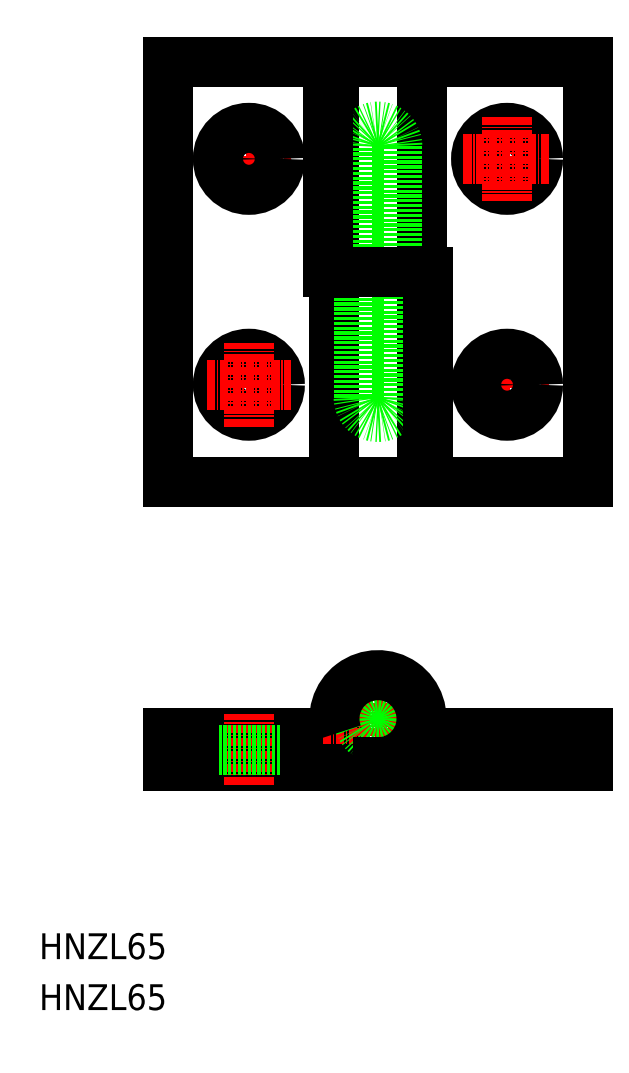
<metadata>
{"format":"dxf","ext":"dxf","renderer":"ezdxf+matplotlib","layout":"modelspace","background":"white","min_lineweight":24,"dpi":150}
</metadata>
<code>
0
SECTION
2
ENTITIES
0
LINE
8
0
10
-1.491e+04
20
47.7
30
0
11
-1.49e+04
21
47.7
31
0
0
LINE
8
CENTER
10
-1.49e+04
20
42.3
30
0
11
-1.49e+04
21
53.3
31
0
0
LINE
8
0
10
-1.49e+04
20
47.7
30
0
11
-1.49e+04
21
45.3
31
0
0
LINE
8
0
10
-1.491e+04
20
47.7
30
0
11
-1.491e+04
21
45.3
31
0
0
LINE
8
0
10
-1.49e+04
20
47.7
30
0
11
-1.49e+04
21
50.3
31
0
0
LINE
8
0
10
-1.491e+04
20
47.7
30
0
11
-1.491e+04
21
50.3
31
0
0
LINE
8
0
10
-1.494e+04
20
47.7
30
0
11
-1.494e+04
21
50.3
31
0
0
LINE
8
0
10
-1.495e+04
20
47.7
30
0
11
-1.495e+04
21
50.3
31
0
0
LINE
8
0
10
-1.494e+04
20
47.7
30
0
11
-1.494e+04
21
45.3
31
0
0
LINE
8
0
10
-1.495e+04
20
47.7
30
0
11
-1.495e+04
21
45.3
31
0
0
LINE
8
CENTER
10
-1.49e+04
20
97.8
30
0
11
-1.49e+04
21
110.8
31
0
0
LINE
8
CENTER
10
-1.49e+04
20
104.3
30
0
11
-1.491e+04
21
104.3
31
0
0
CIRCLE
8
0
10
-1.49e+04
20
104.3
30
0
40
2.8
0
CIRCLE
8
0
10
-1.49e+04
20
104.3
30
0
40
4.8
0
CIRCLE
8
0
10
-1.49e+04
20
139.3
30
0
40
4.8
0
CIRCLE
8
0
10
-1.49e+04
20
139.3
30
0
40
2.8
0
LINE
8
CENTER
10
-1.49e+04
20
139.3
30
0
11
-1.491e+04
21
139.3
31
0
0
LINE
8
CENTER
10
-1.49e+04
20
145.8
30
0
11
-1.49e+04
21
132.8
31
0
0
LINE
8
CENTER
10
-1.494e+04
20
145.8
30
0
11
-1.494e+04
21
132.8
31
0
0
LINE
8
CENTER
10
-1.495e+04
20
139.3
30
0
11
-1.494e+04
21
139.3
31
0
0
CIRCLE
8
0
10
-1.494e+04
20
139.3
30
0
40
2.8
0
CIRCLE
8
0
10
-1.494e+04
20
139.3
30
0
40
4.8
0
CIRCLE
8
0
10
-1.494e+04
20
104.3
30
0
40
4.8
0
CIRCLE
8
0
10
-1.494e+04
20
104.3
30
0
40
2.8
0
LINE
8
0
10
-1.492e+04
20
50.3
30
0
11
-1.489e+04
21
50.3
31
0
0
LINE
8
0
10
-1.496e+04
20
50.3
30
0
11
-1.493e+04
21
50.3
31
0
0
TEXT
8
0
10
-1.498e+04
20
7.41
30
0
40
4
1
HNZL65
0
TEXT
8
0
10
-1.498e+04
20
15.3
30
0
40
4
1
HNZL65
0
LINE
8
0
10
-1.496e+04
20
45.3
30
0
11
-1.496e+04
21
50.3
31
0
0
LINE
8
0
10
-1.489e+04
20
45.3
30
0
11
-1.489e+04
21
50.3
31
0
0
LINE
8
0
10
-1.496e+04
20
45.3
30
0
11
-1.489e+04
21
45.3
31
0
0
LINE
8
CENTER
10
-1.491e+04
20
52.55
30
0
11
-1.493e+04
21
52.55
31
0
0
LINE
8
CENTER
10
-1.492e+04
20
43.8
30
0
11
-1.492e+04
21
61.3
31
0
0
LINE
8
0
10
-1.493e+04
20
89.3
30
0
11
-1.493e+04
21
154.3
31
0
0
LINE
8
0
10
-1.492e+04
20
89.3
30
0
11
-1.492e+04
21
154.3
31
0
0
LINE
8
CENTER
10
-1.49e+04
20
145.8
30
0
11
-1.49e+04
21
132.8
31
0
0
LINE
8
CENTER
10
-1.495e+04
20
104.3
30
0
11
-1.494e+04
21
104.3
31
0
0
LINE
8
CENTER
10
-1.494e+04
20
97.8
30
0
11
-1.494e+04
21
110.8
31
0
0
POLYLINE
8
0
66
     1
10
0
20
0
30
0
0
VERTEX
8
0
10
-1.493e+04
20
102.3
30
0
0
VERTEX
8
0
10
-1.493e+04
20
141.3
30
0
0
SEQEND
8
0
0
ARC
8
0
10
-1.492e+04
20
141.3
30
0
40
3
50
0
51
180
0
ARC
8
0
10
-1.492e+04
20
102.3
30
0
40
3
50
180
51
0
0
POLYLINE
8
0
66
     1
10
0
20
0
30
0
0
VERTEX
8
0
10
-1.492e+04
20
141.3
30
0
0
VERTEX
8
0
10
-1.492e+04
20
102.3
30
0
0
SEQEND
8
0
0
LINE
8
0
10
-1.493e+04
20
121.8
30
0
11
-1.492e+04
21
121.8
31
0
0
LINE
8
0
10
-1.493e+04
20
121.8
30
0
11
-1.493e+04
21
154.3
31
0
0
LINE
8
0
10
-1.492e+04
20
89.3
30
0
11
-1.492e+04
21
121.8
31
0
0
POLYLINE
8
0
66
     1
10
0
20
0
30
0
0
VERTEX
8
0
10
-1.492e+04
20
89.3
30
0
0
VERTEX
8
0
10
-1.489e+04
20
89.3
30
0
0
VERTEX
8
0
10
-1.489e+04
20
154.3
30
0
0
VERTEX
8
0
10
-1.493e+04
20
154.3
30
0
0
SEQEND
8
0
0
POLYLINE
8
0
66
     1
10
0
20
0
30
0
0
VERTEX
8
0
10
-1.492e+04
20
89.3
30
0
0
VERTEX
8
0
10
-1.489e+04
20
89.3
30
0
0
SEQEND
8
0
0
POLYLINE
8
0
66
     1
10
0
20
0
30
0
0
VERTEX
8
0
10
-1.493e+04
20
154.3
30
0
0
VERTEX
8
0
10
-1.496e+04
20
154.3
30
0
0
VERTEX
8
0
10
-1.496e+04
20
89.3
30
0
0
VERTEX
8
0
10
-1.492e+04
20
89.3
30
0
0
SEQEND
8
0
0
CIRCLE
8
0
10
-1.492e+04
20
52.55
30
0
40
3
0
LINE
8
CENTER
10
-1.494e+04
20
42.3
30
0
11
-1.494e+04
21
53.3
31
0
0
LINE
8
0
10
-1.494e+04
20
47.7
30
0
11
-1.495e+04
21
47.7
31
0
0
ARC
8
0
10
-1.492e+04
20
52.55
30
0
40
6.75
50
270
51
199.5
0
LINE
8
0
10
-1.492e+04
20
45.8
30
0
11
-1.492e+04
21
45.3
31
0
0
ENDSEC
0
EOF

</code>
